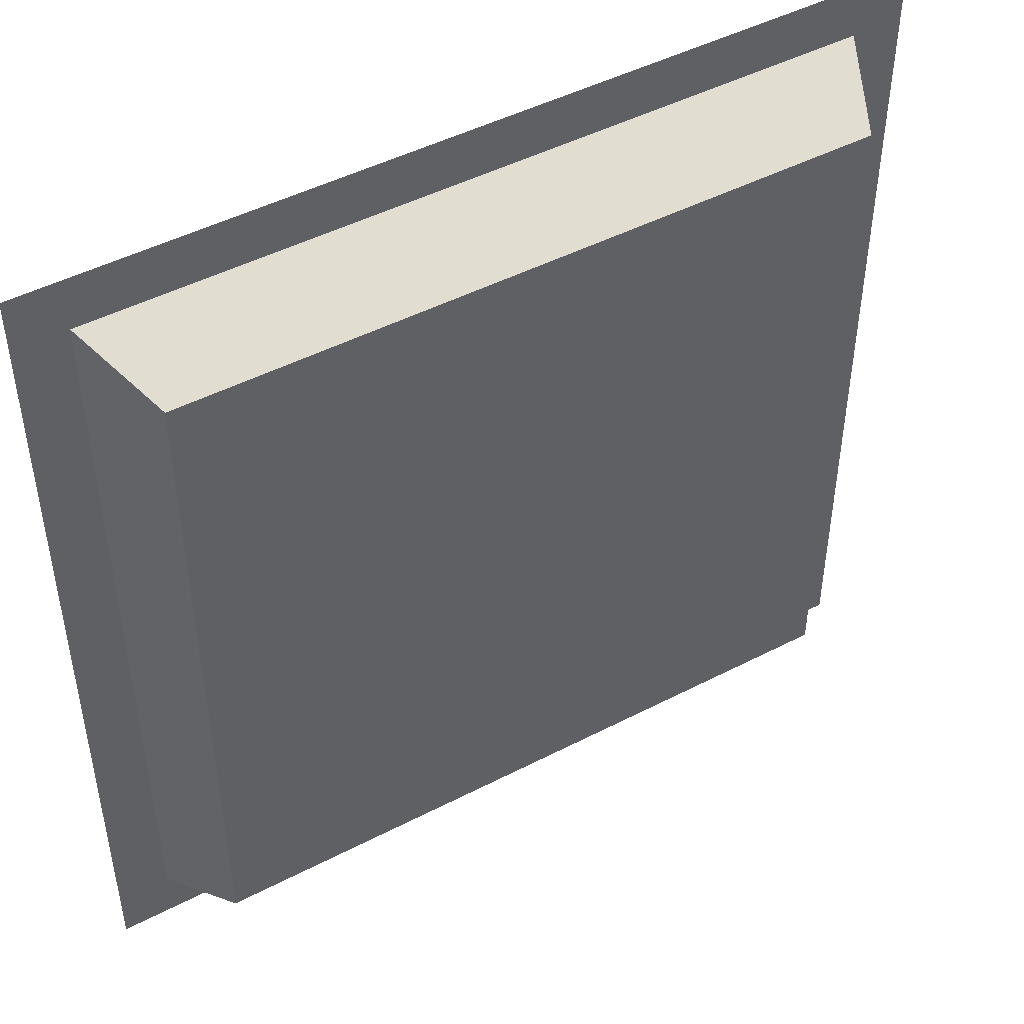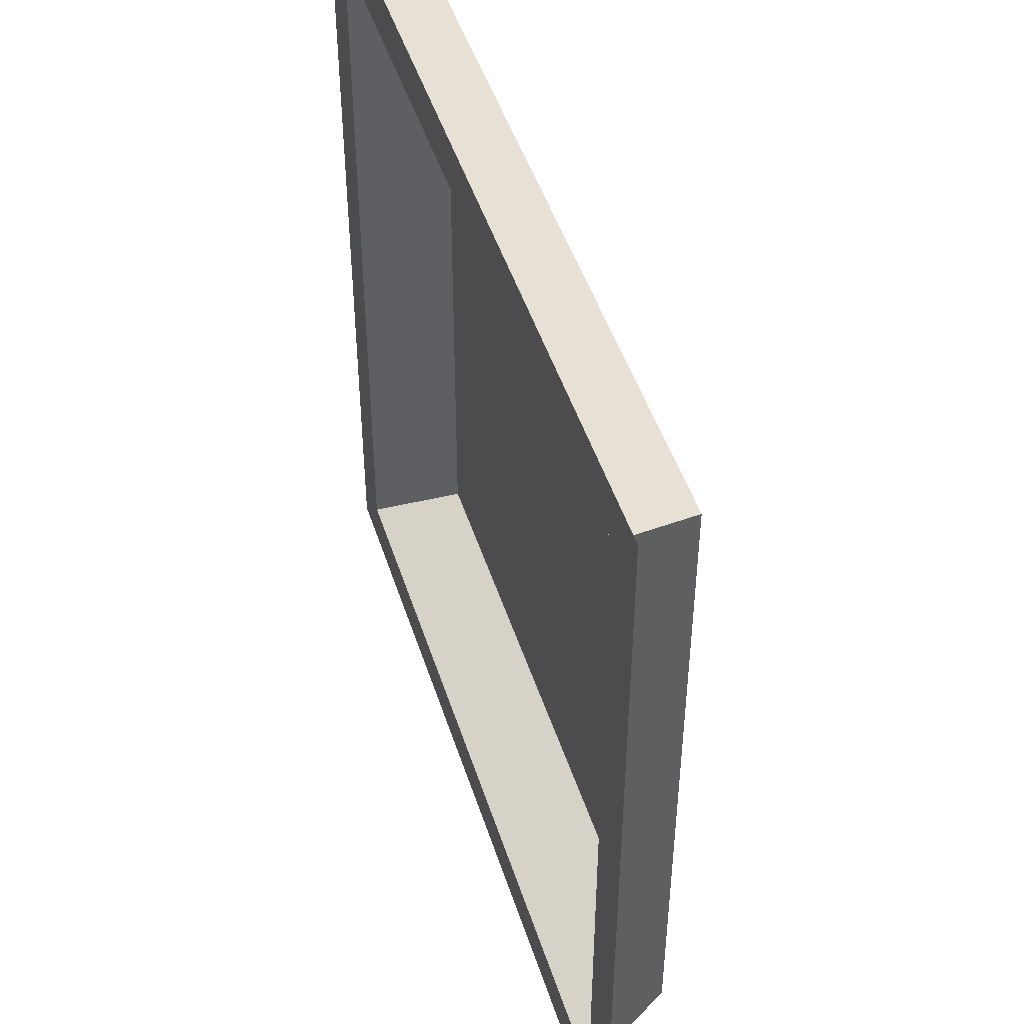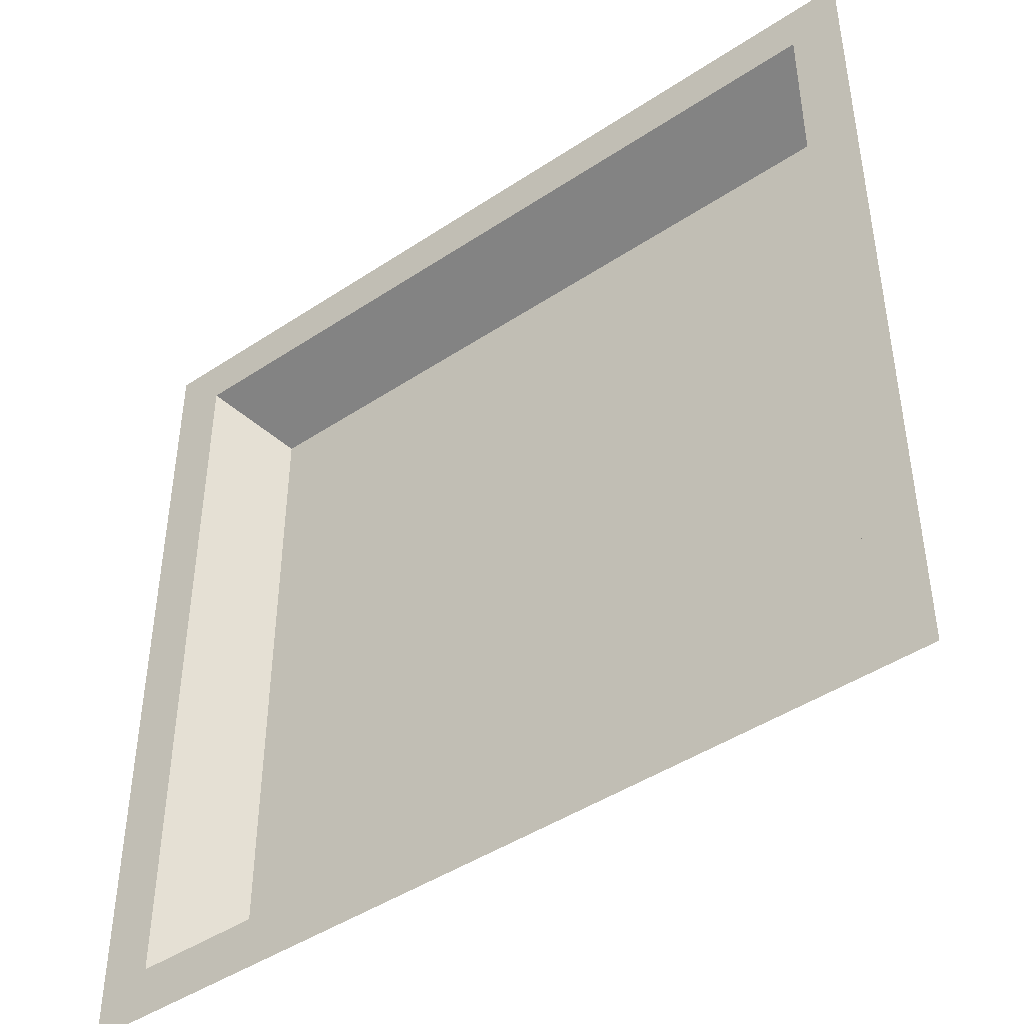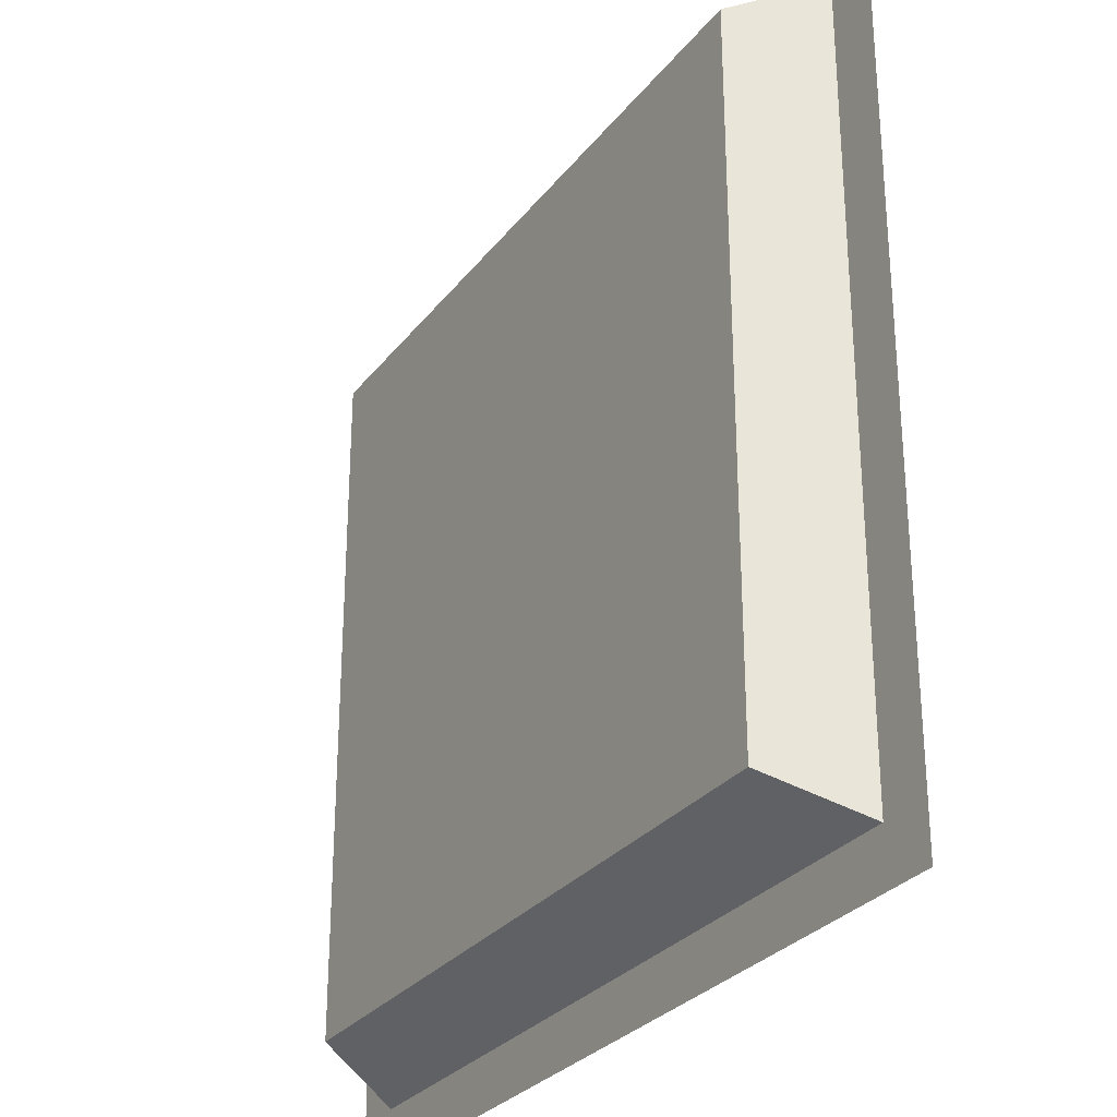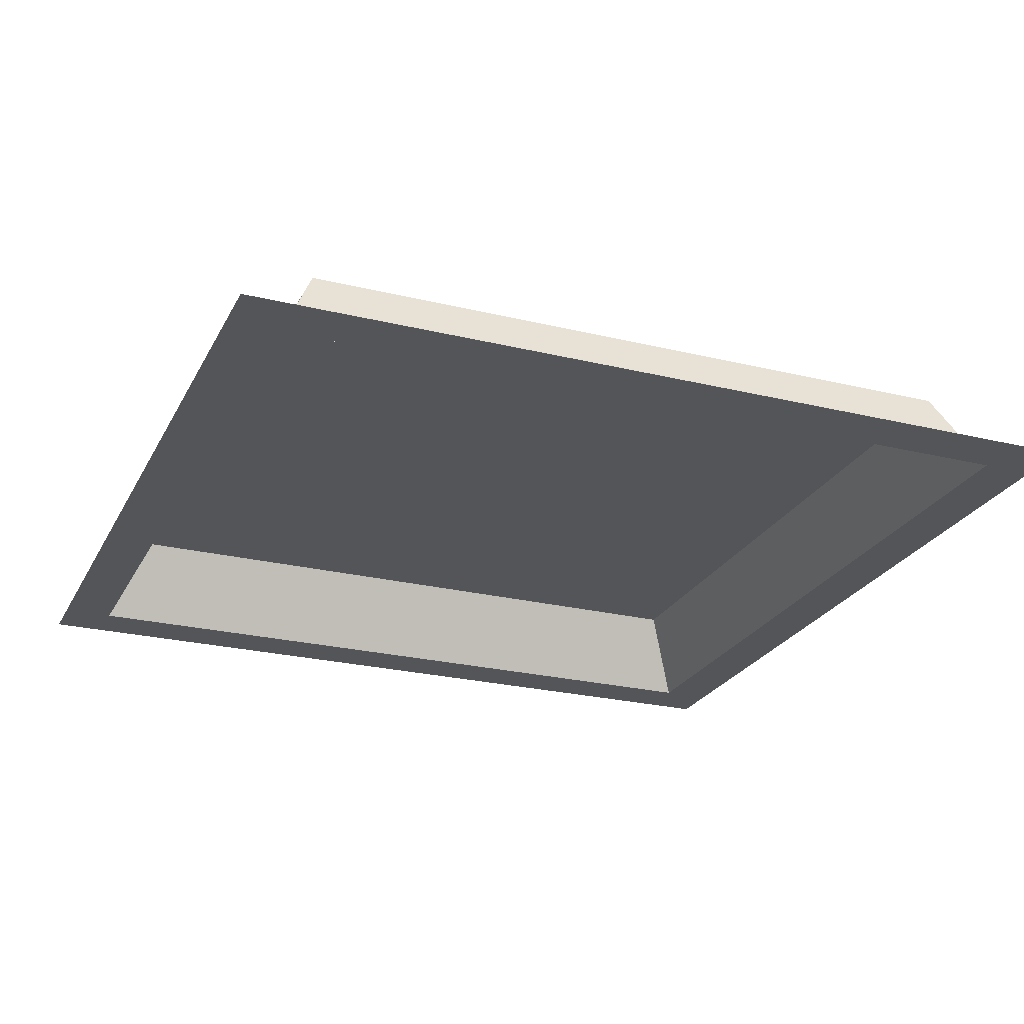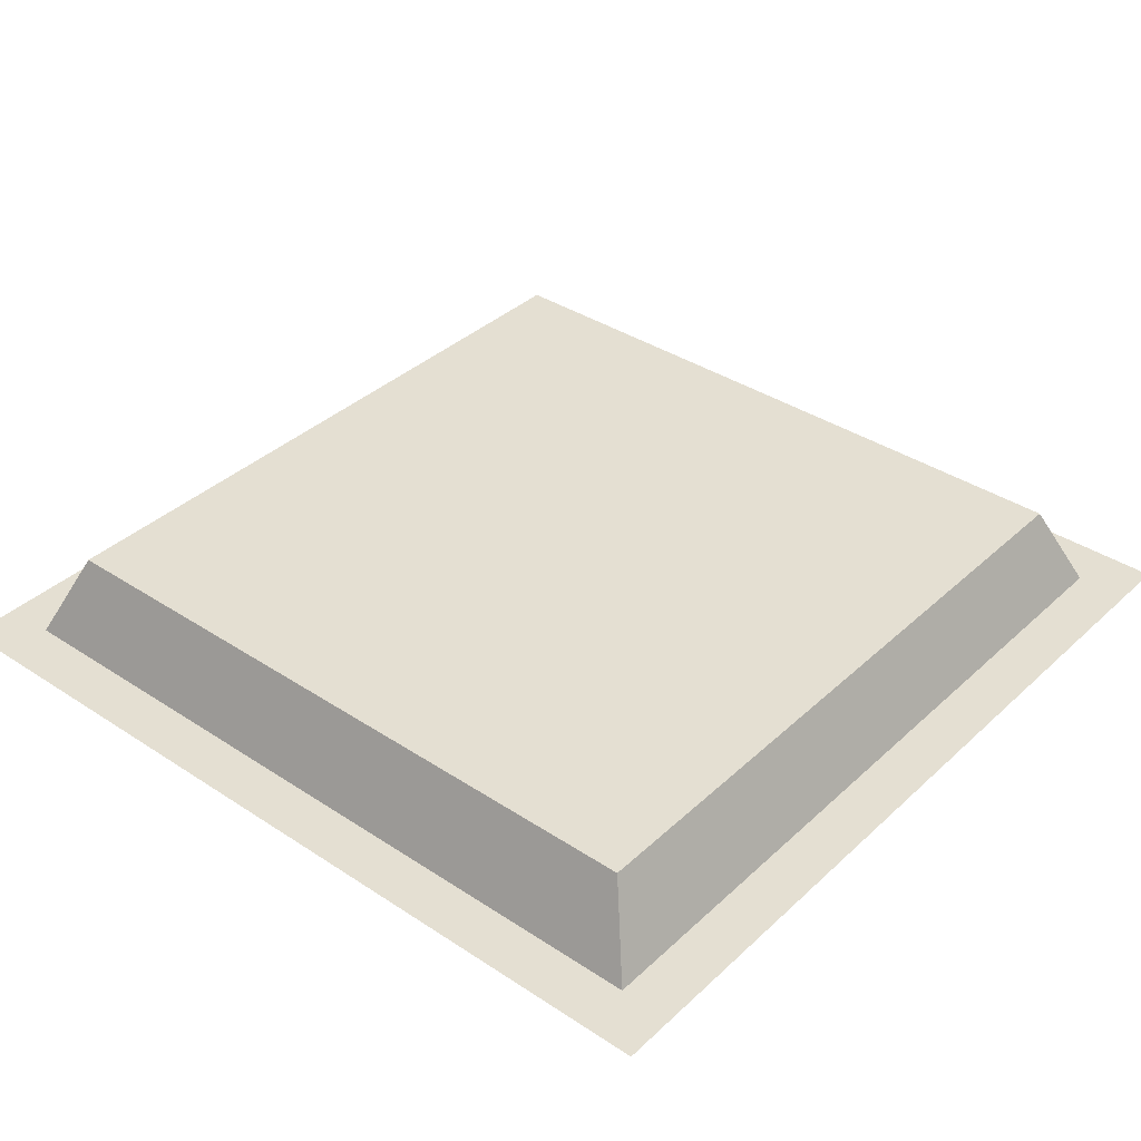
<metadata>
{"format":"obj","ext":"obj","renderer":"f3d","projection":"perspective","resolution":1024,"background":"white","views":[{"elev":47.2,"azim":149.6,"up":"+Z"},{"elev":47.7,"azim":72.5,"up":"+Z"},{"elev":-45.0,"azim":37.6,"up":"+Z"},{"elev":-28.8,"azim":-120.0,"up":"+Z"},{"elev":-24.5,"azim":158.2,"up":"+Y"},{"elev":37.1,"azim":-49.7,"up":"+Y"}]}
</metadata>
<code>
v 1 0 1
v 0.88 0 1
v -0.88 0 1
v -1 0 1
v 1 0 0.88
v 0.88 0 0.88
v -0.88 0 0.88
v -1 0 0.88
v 1 0 -0.88
v 0.88 0 -0.88
v -0.88 0 -0.88
v -1 0 -0.88
v 1 0 -1
v 0.88 0 -1
v -0.88 0 -1
v -1 0 -1
v 0.792 0.2 0.792
v -0.792 0.2 0.792
v 0.792 0.2 -0.792
v -0.792 0.2 -0.792
f 4/2 3/2 8/1
f 3/2 2/2 7/1
f 2/2 1/2 6/1
f 8/2 7/2 12/1
f 6/2 5/2 10/1
f 12/2 11/2 16/1
f 11/2 10/2 15/1
f 10/2 9/2 14/1
f 3/2 7/2 8/1
f 2/2 6/2 7/1
f 1/2 5/2 6/1
f 7/2 11/2 12/1
f 5/2 9/2 10/1
f 11/2 15/2 16/1
f 10/2 14/2 15/1
f 9/2 13/2 14/1
f 11/1 7/1 20/1
f 10/1 11/1 19/1
f 7/1 6/1 18/1
f 10/1 19/1 17/1
f 7/1 18/1 20/1
f 11/1 20/1 19/1
f 6/1 17/1 18/1
f 6/1 10/1 17/1
f 18/3 17/3 20/3
f 17/3 19/3 20/3

</code>
